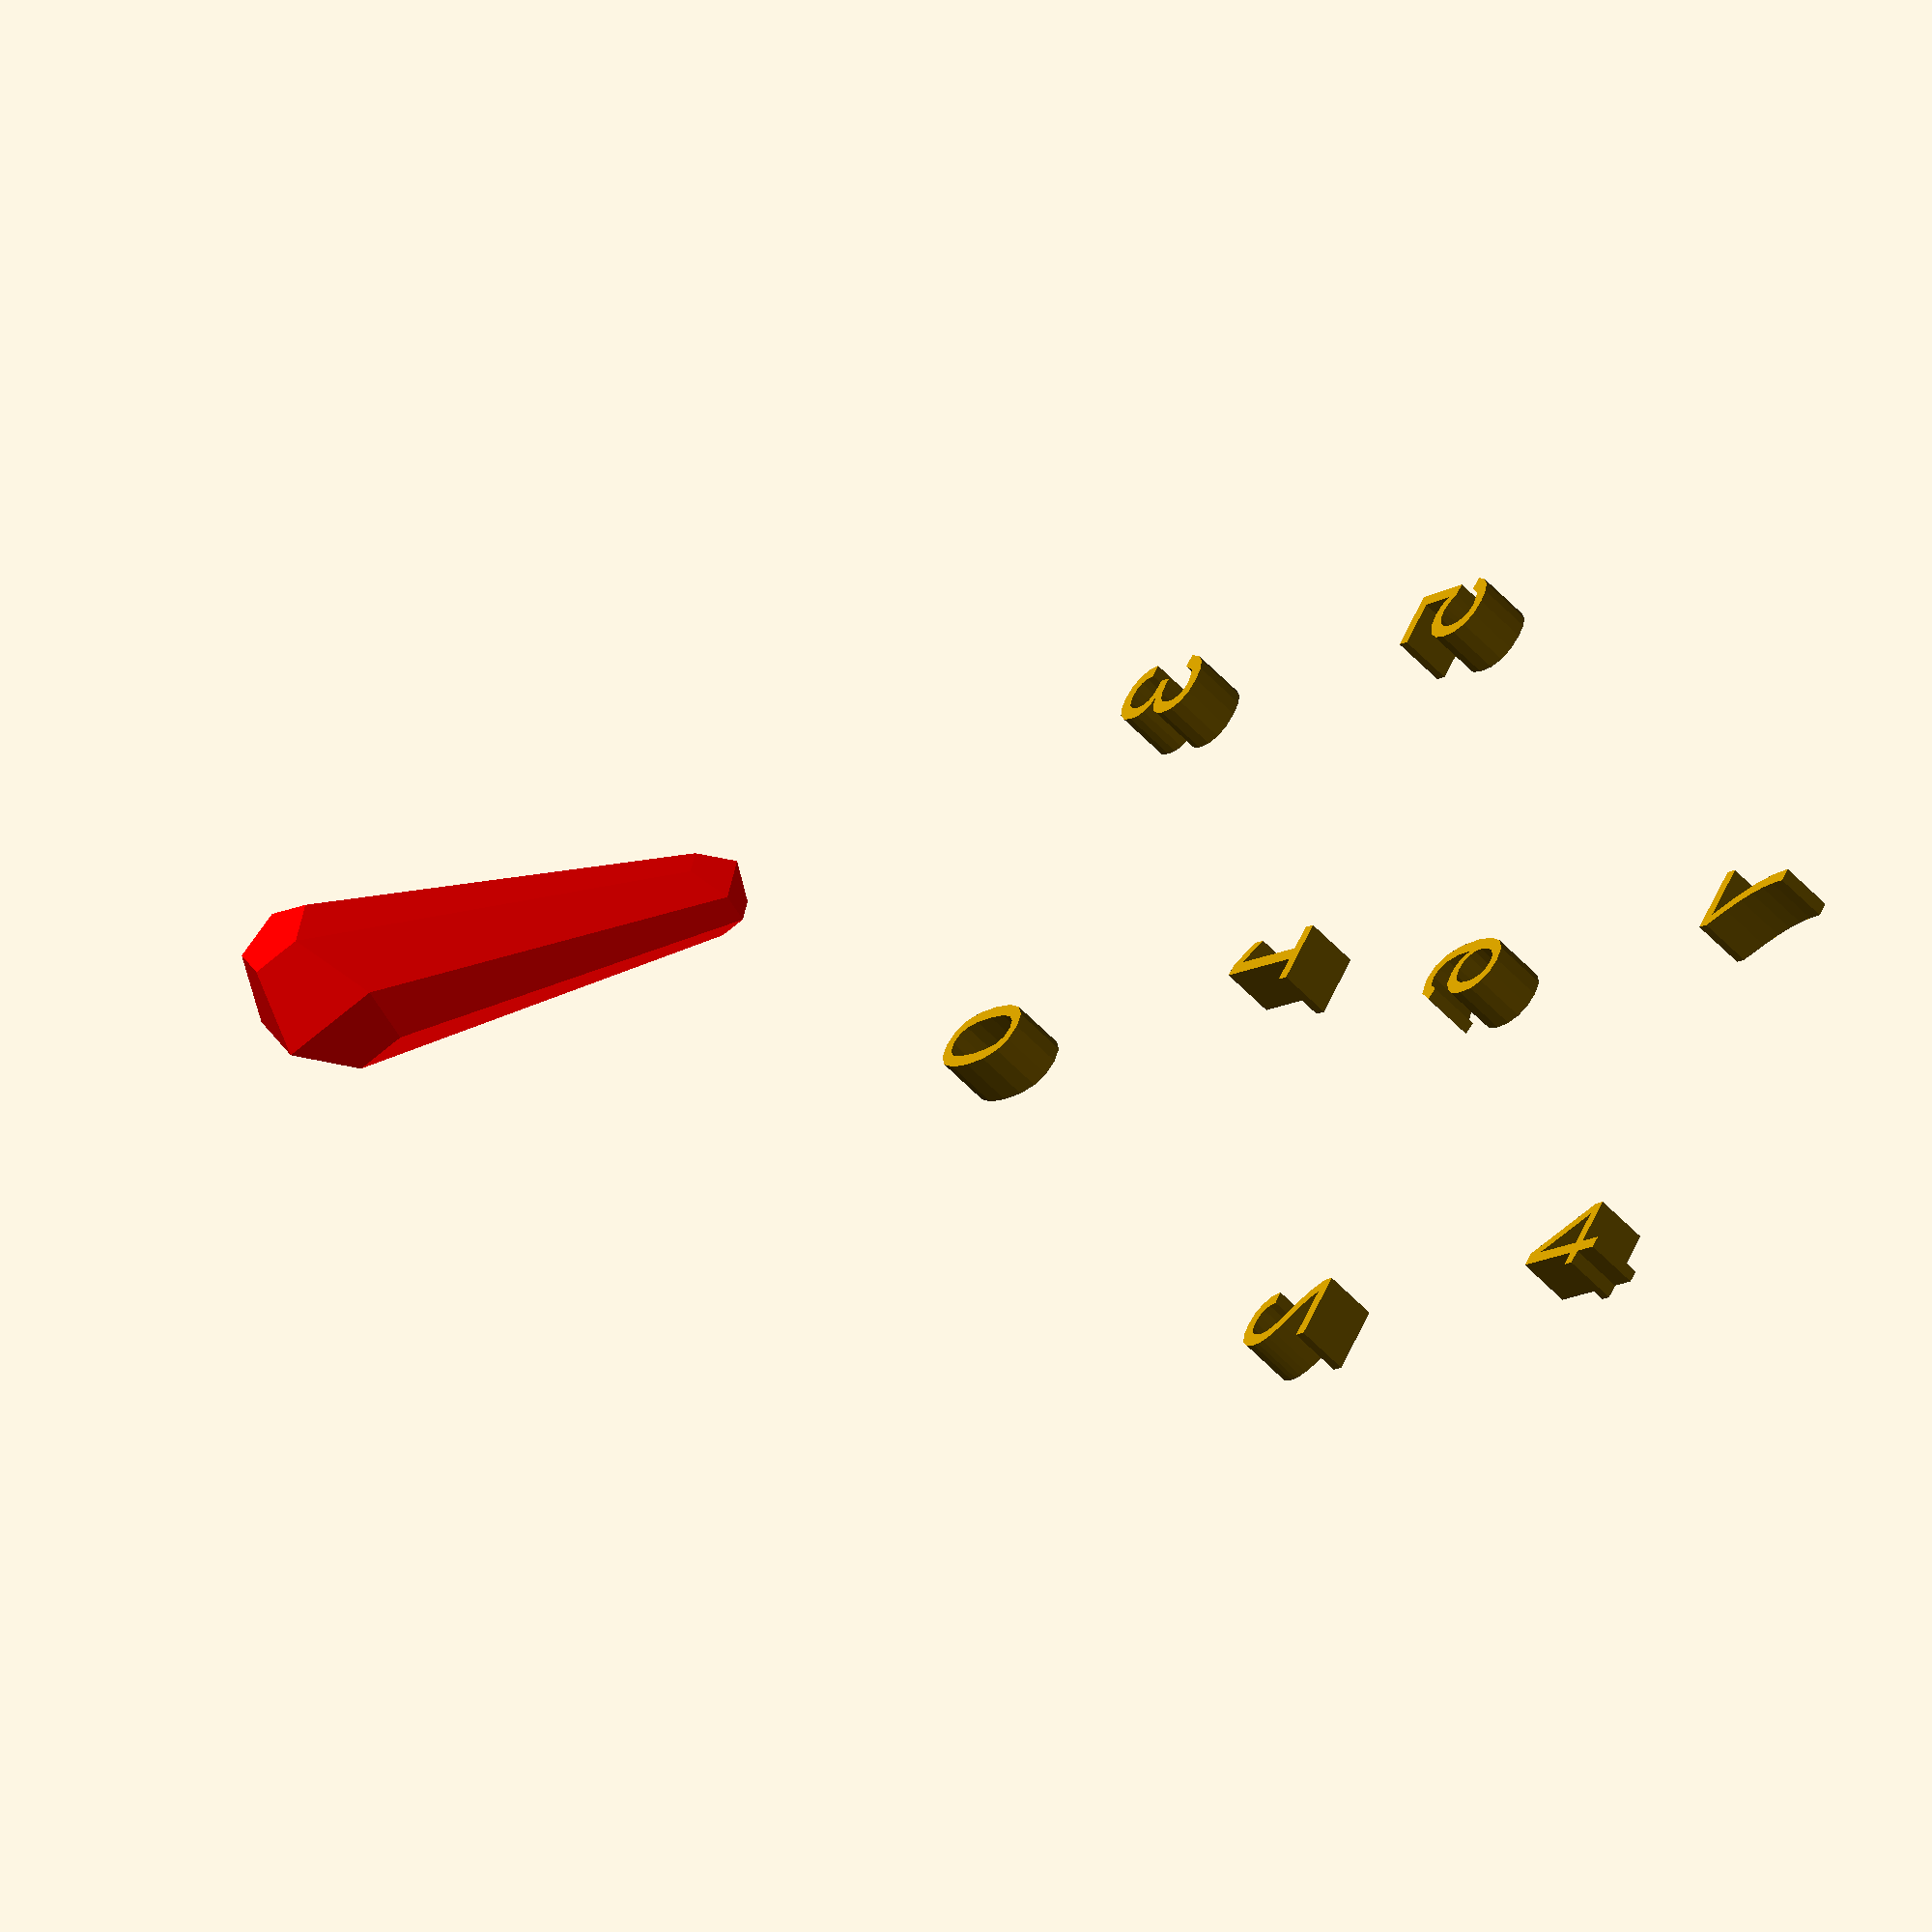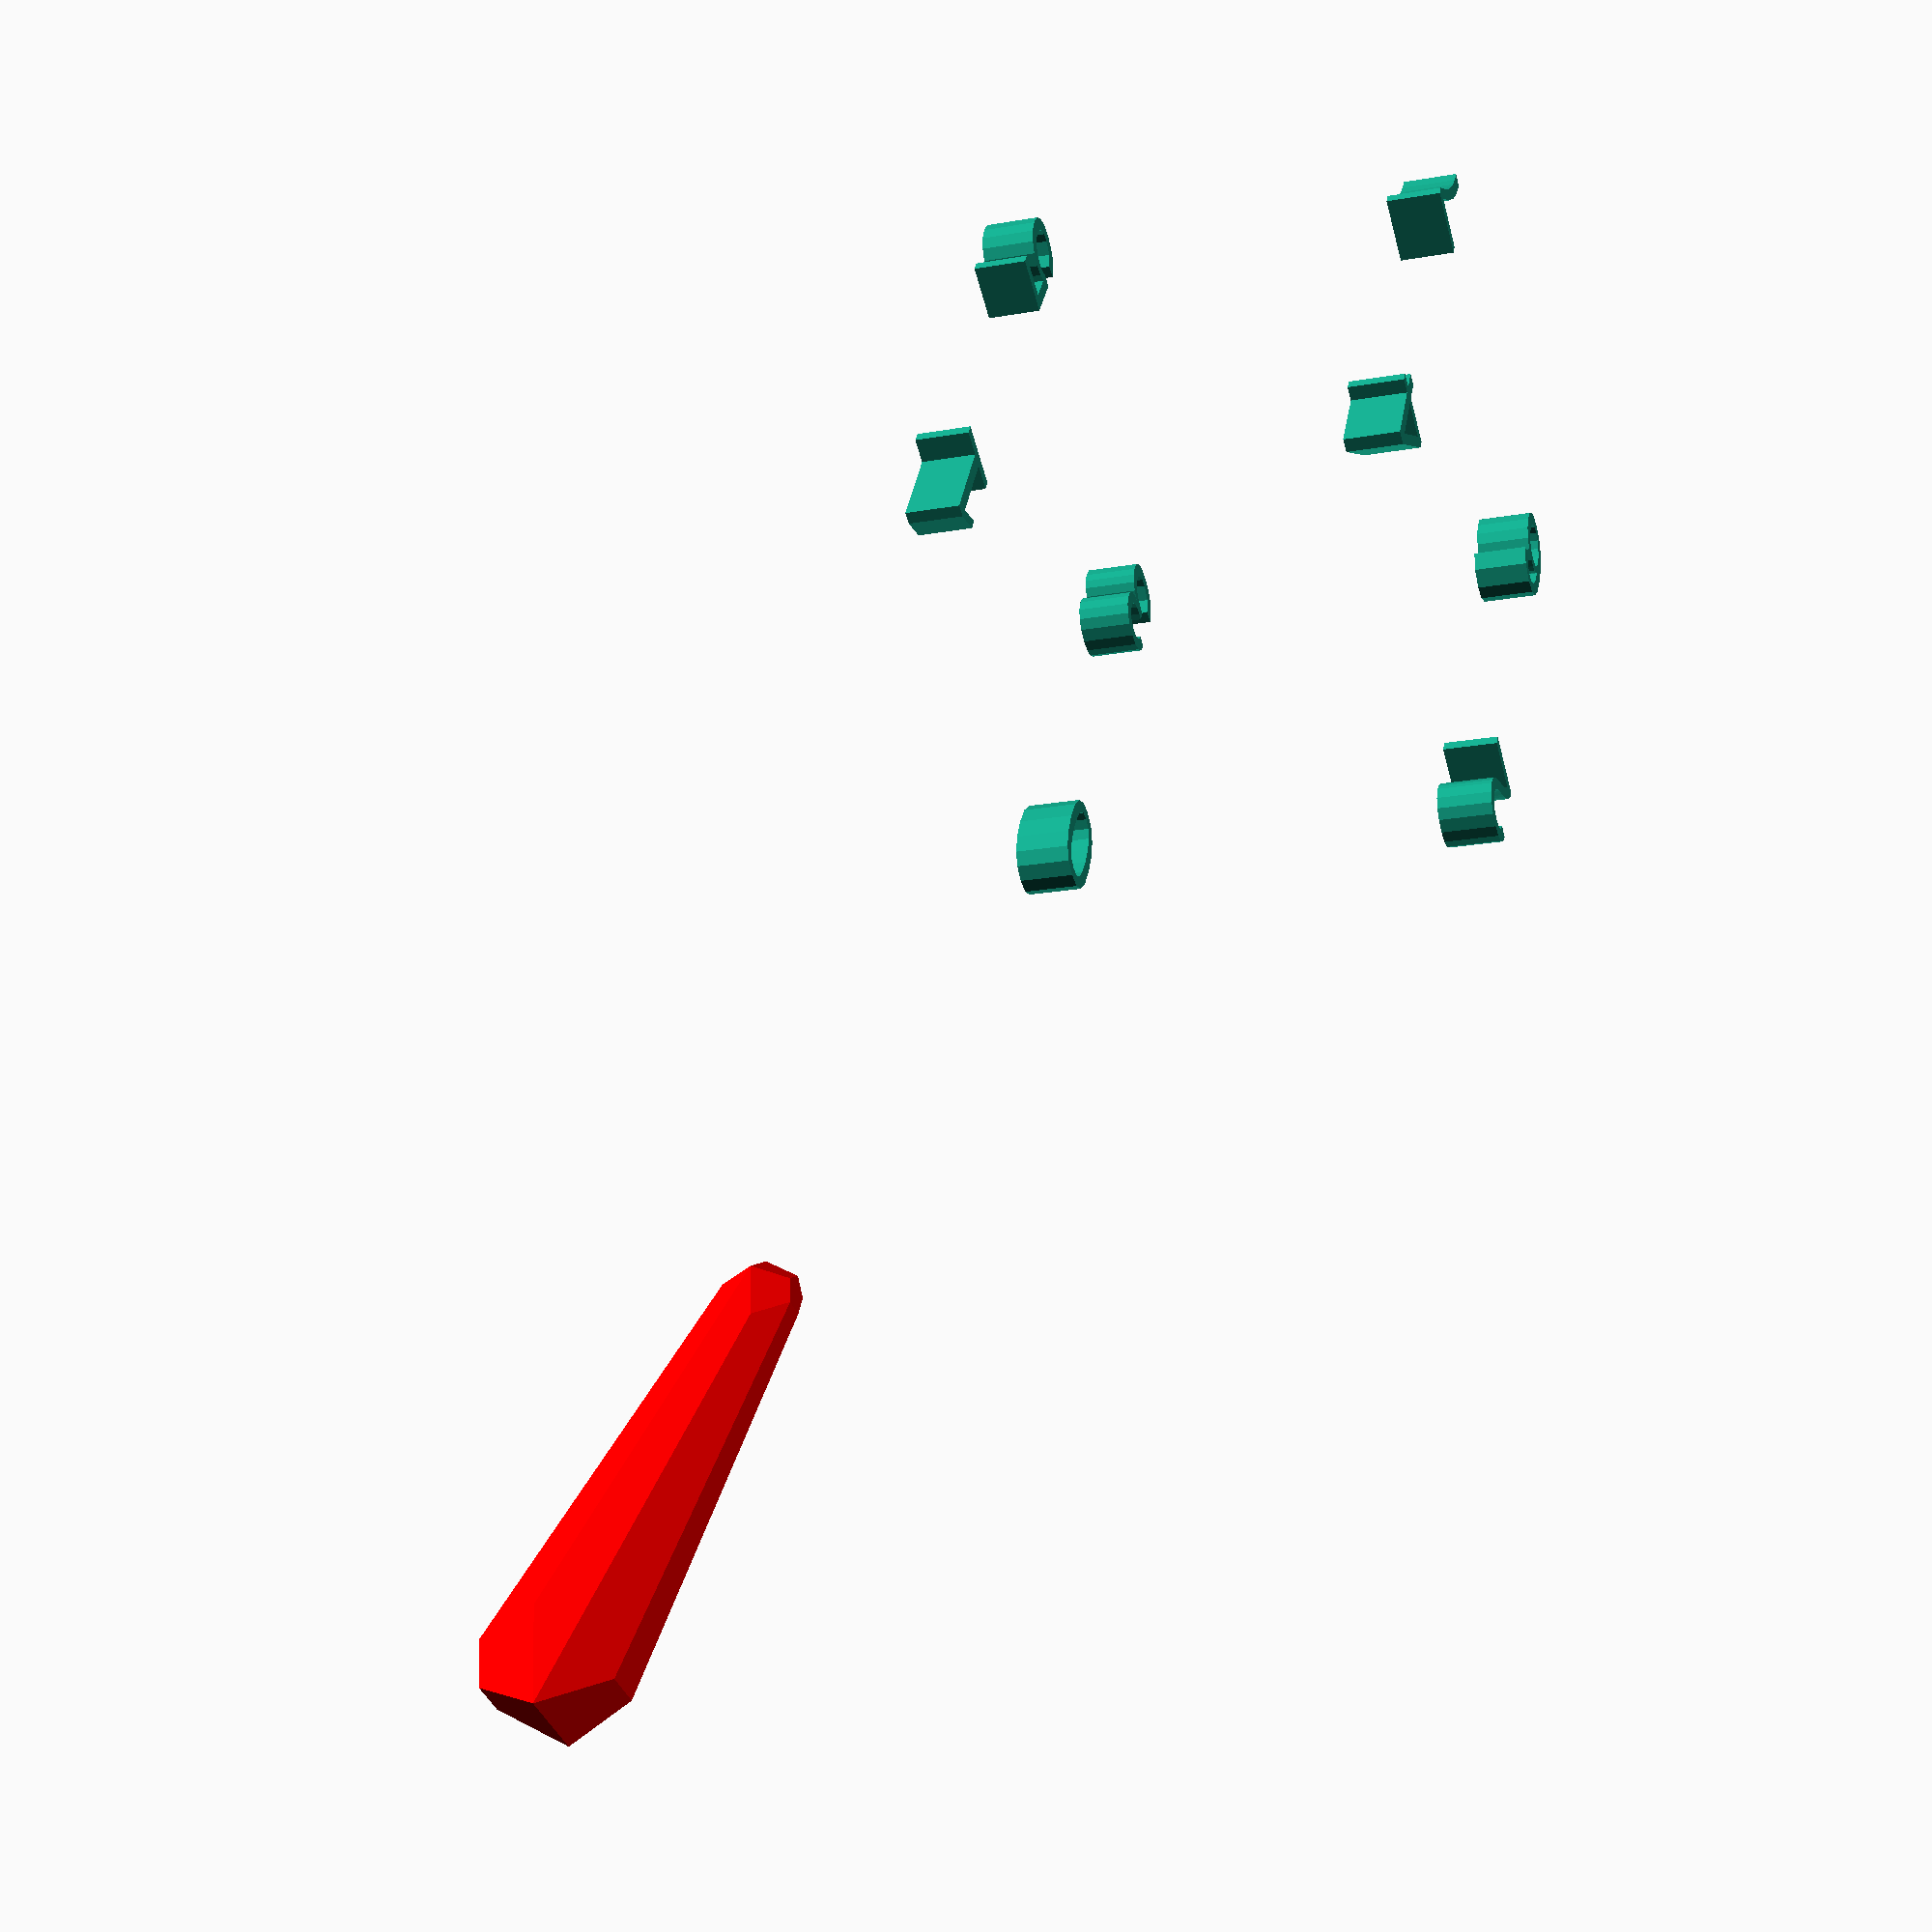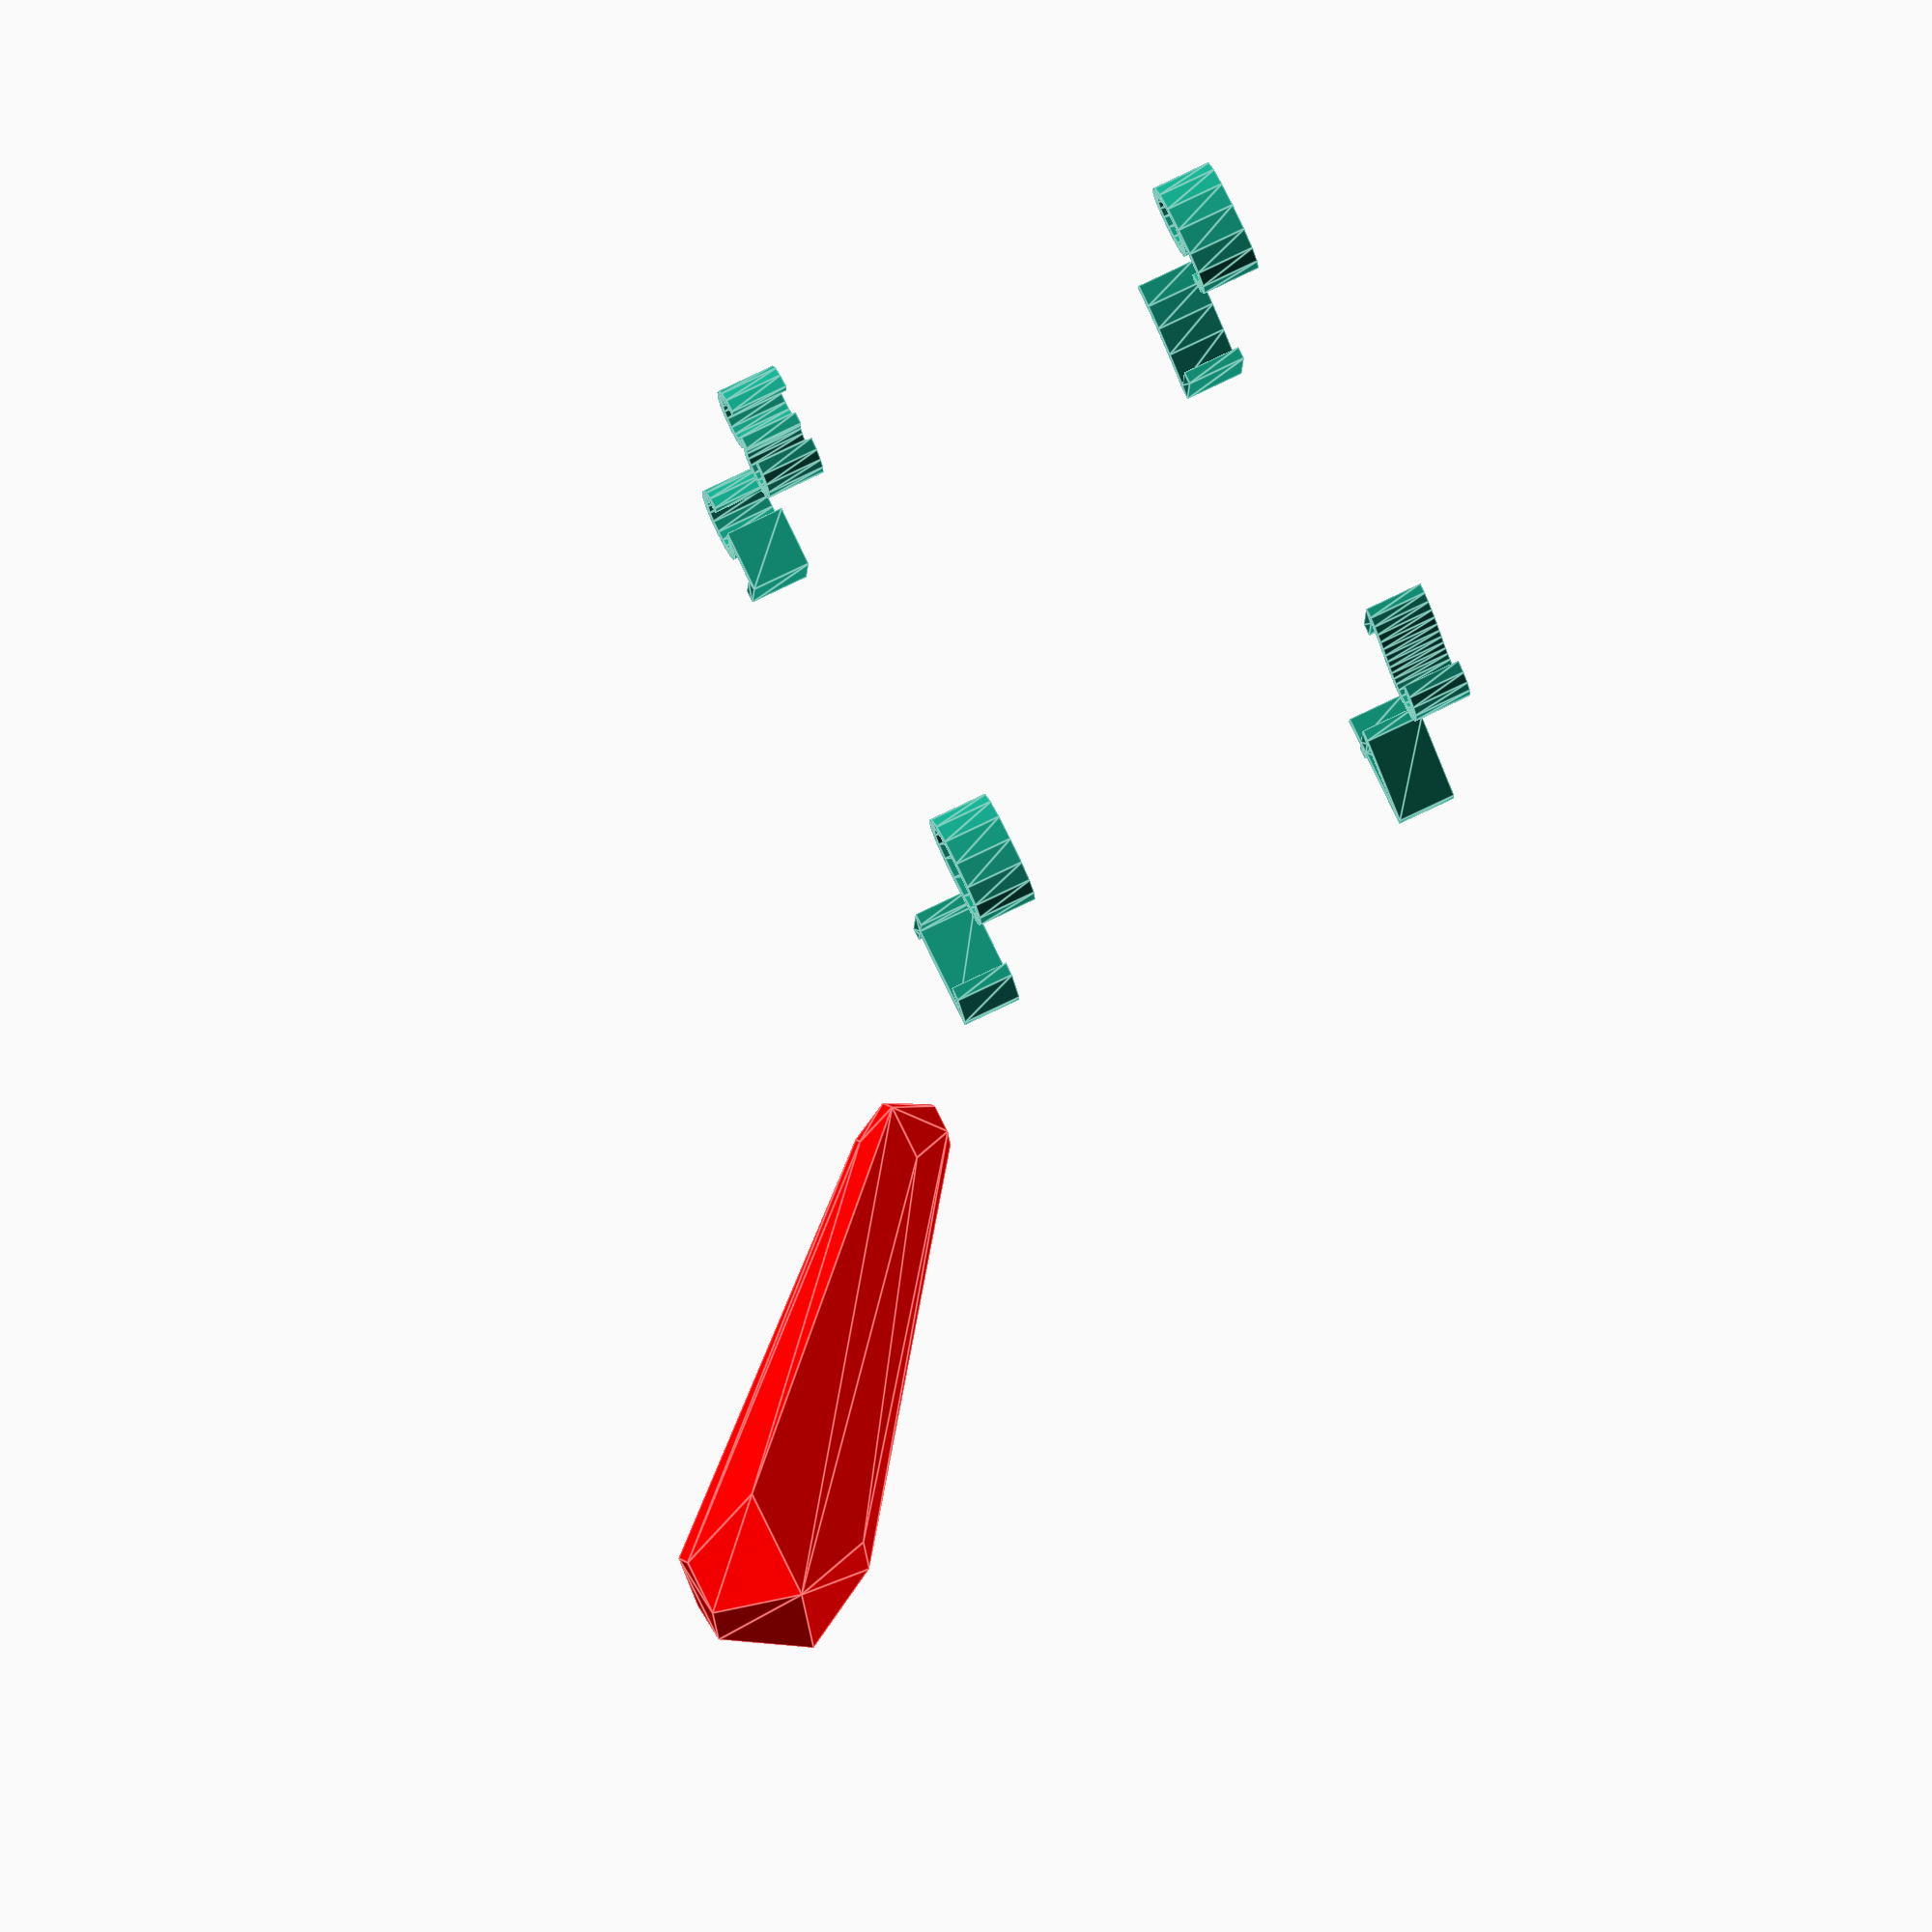
<openscad>
cubesCenters=[for(i=[0:1],j=[0:1],k=[0:1 ])[i,j,k]];


 
uray=[[.2,.2,.2],un(rndc()-[0.5,0.5,0.5])];
ray=[uray[0]+uray[1]*3,-uray[1]];


distances=[each[for(i=cubesCenters)point2Plane(ray,i)]];
sorted =  quicksort( distances);
selection=search(  sorted, distances  ,1,0);
 echo ( selection );

 



for(i=[0:len(selection)-1]) {
translate(cubesCenters[selection[i]])linear_extrude(0.125)text(str(i),0.25);
}

color("Red")
hull(){
    translate(ray[0]) sphere(0.2);
translate(ray[0]+ray[1]) sphere(0.1);
 }
 
 
 echo ( selection );
 
function point2Plane(ray,point)=let(rayOrigin=ray[0],rayNormal=ray[1])((point-rayOrigin)*rayNormal);

function rnd(a = 1, b = 0, s = []) = 
s == [] ? 
(rands(min(a, b), max(   a, b), 1)[0]) 
: 
(rands(min(a, b), max(a, b), 1, s)[0])
; 
function rndc(a=1,b=0)=[rnd(a,b),rnd(a,b),rnd(a,b)];
function lerp(start, end, bias) = (end * bias + start * (1 - bias));
function un(v)=is_list(v)? v/max( is_undef(norm(v))?0:norm(v),1e-16):v;
function quicksort(kvs) = 
  len(kvs)>0
     ? let( 
         pivot   = kvs[floor(len(kvs)/2)], 
         lesser  = [ for (y = kvs) if (y  < pivot) y ], 
         equal   = [ for (y = kvs) if (y == pivot) y ], 
         greater = [ for (y = kvs) if (y  > pivot) y ] )
          concat( quicksort(lesser), equal, quicksort(greater))
      : [];
</openscad>
<views>
elev=236.0 azim=237.8 roll=318.1 proj=o view=solid
elev=20.1 azim=212.9 roll=287.8 proj=p view=wireframe
elev=285.6 azim=94.1 roll=64.0 proj=o view=edges
</views>
